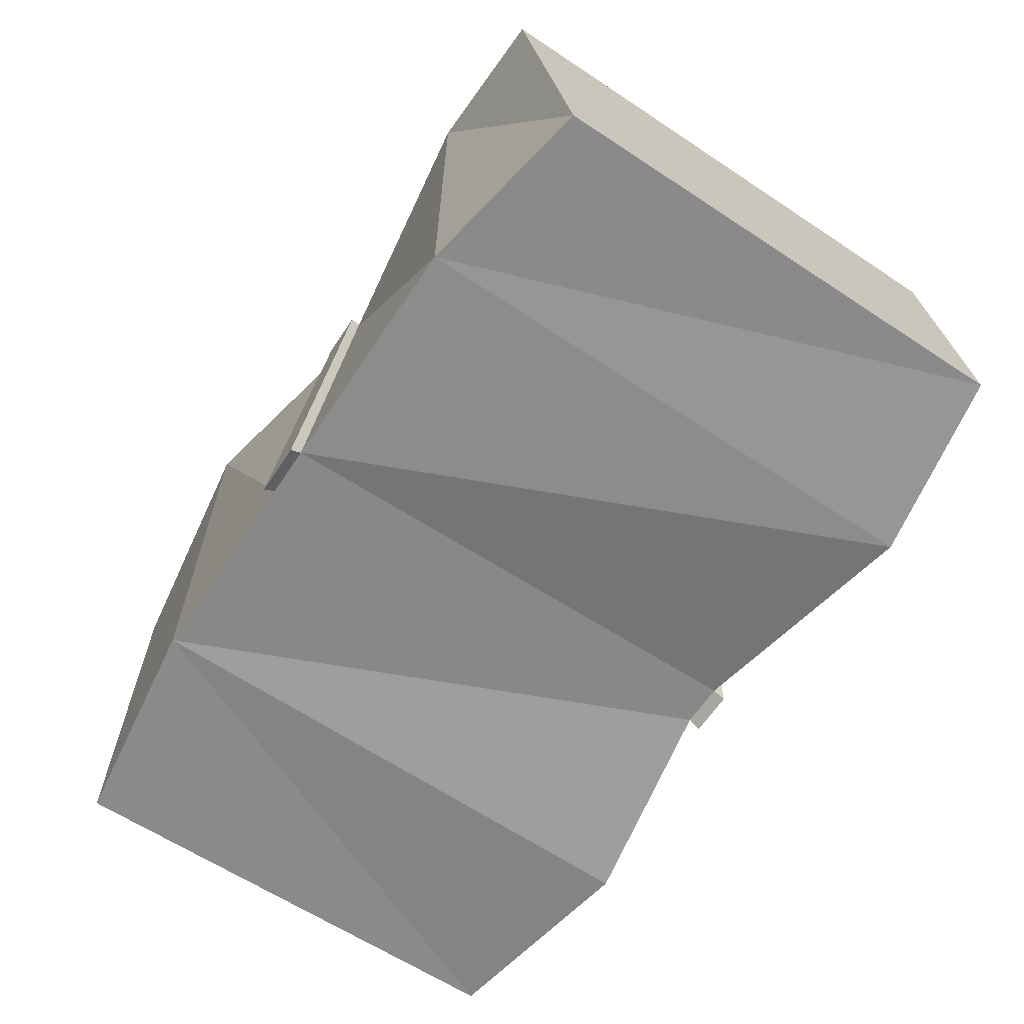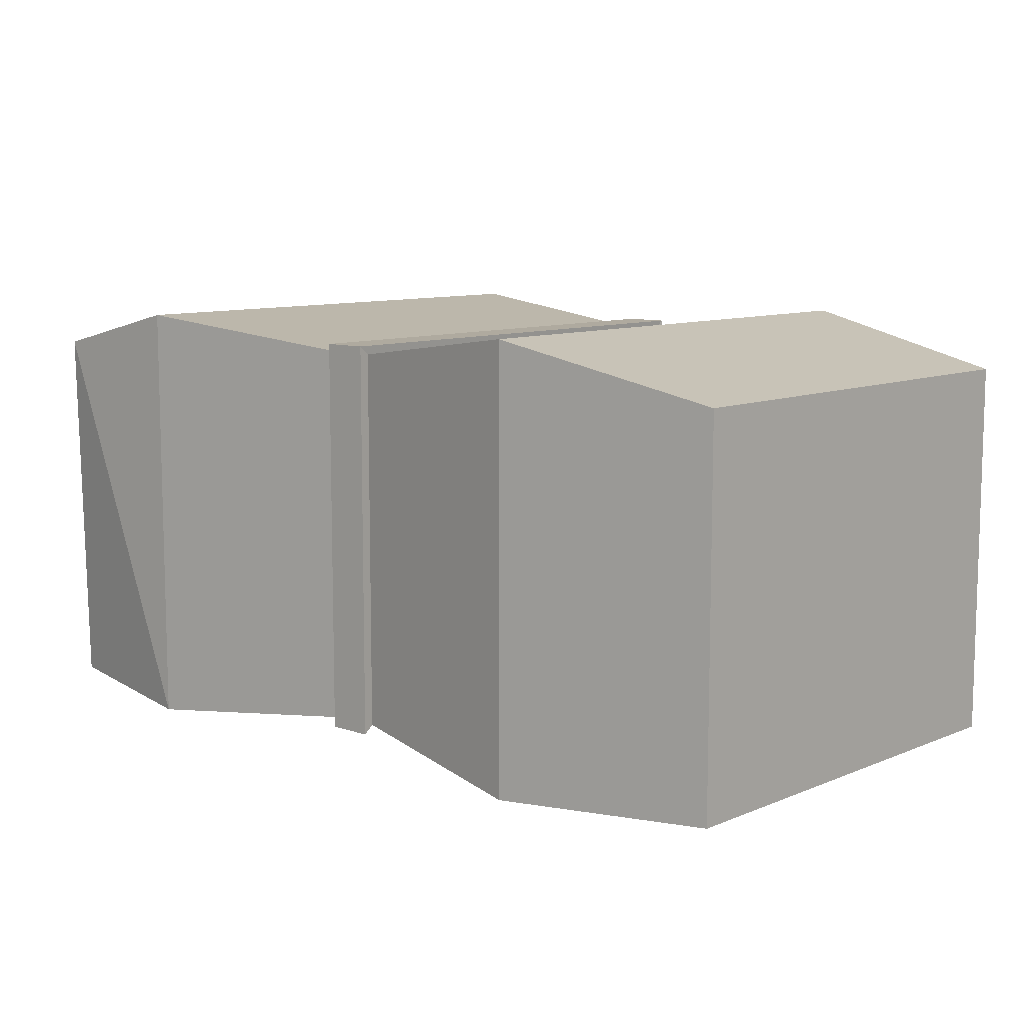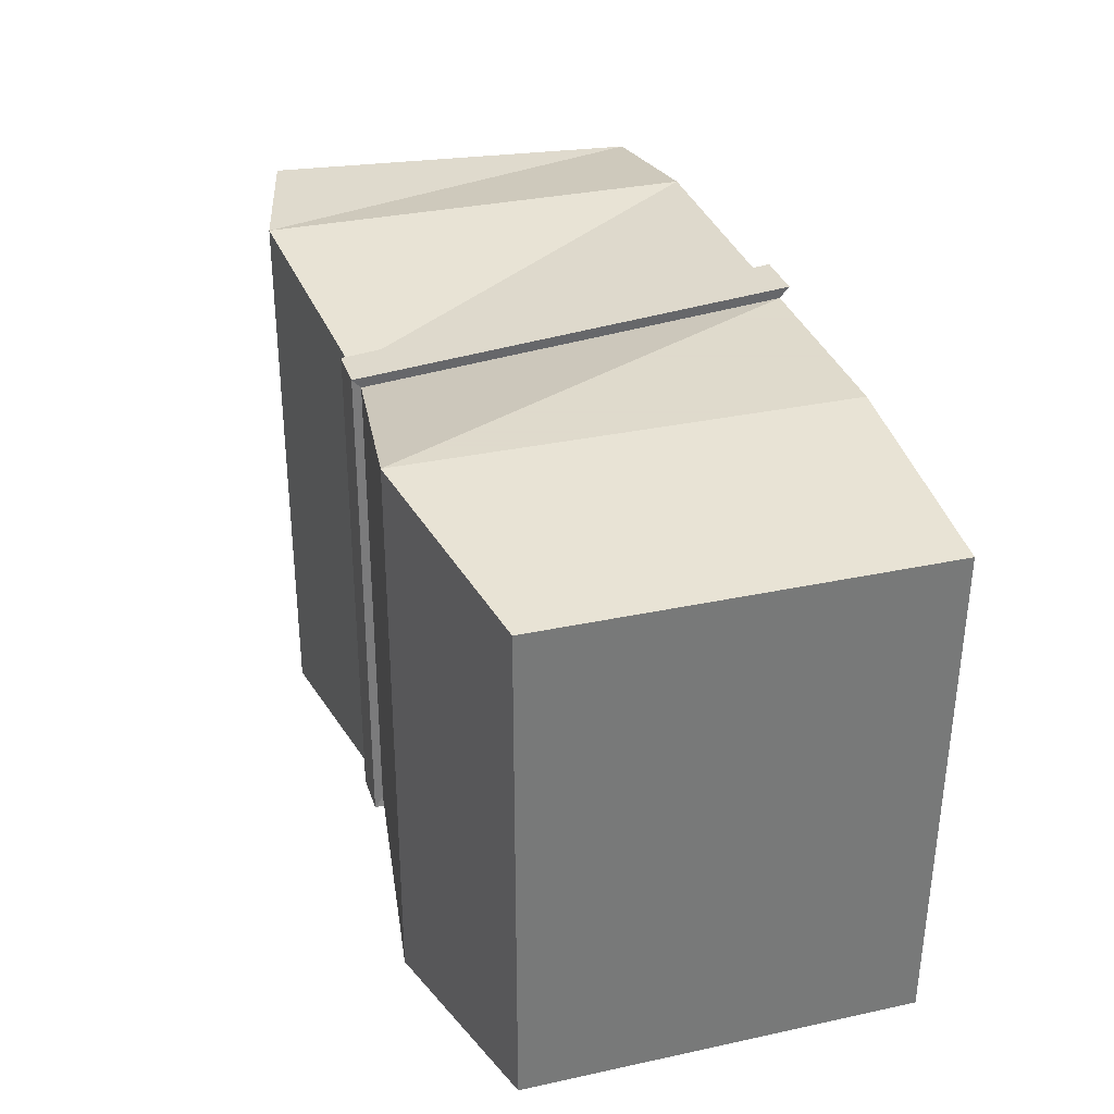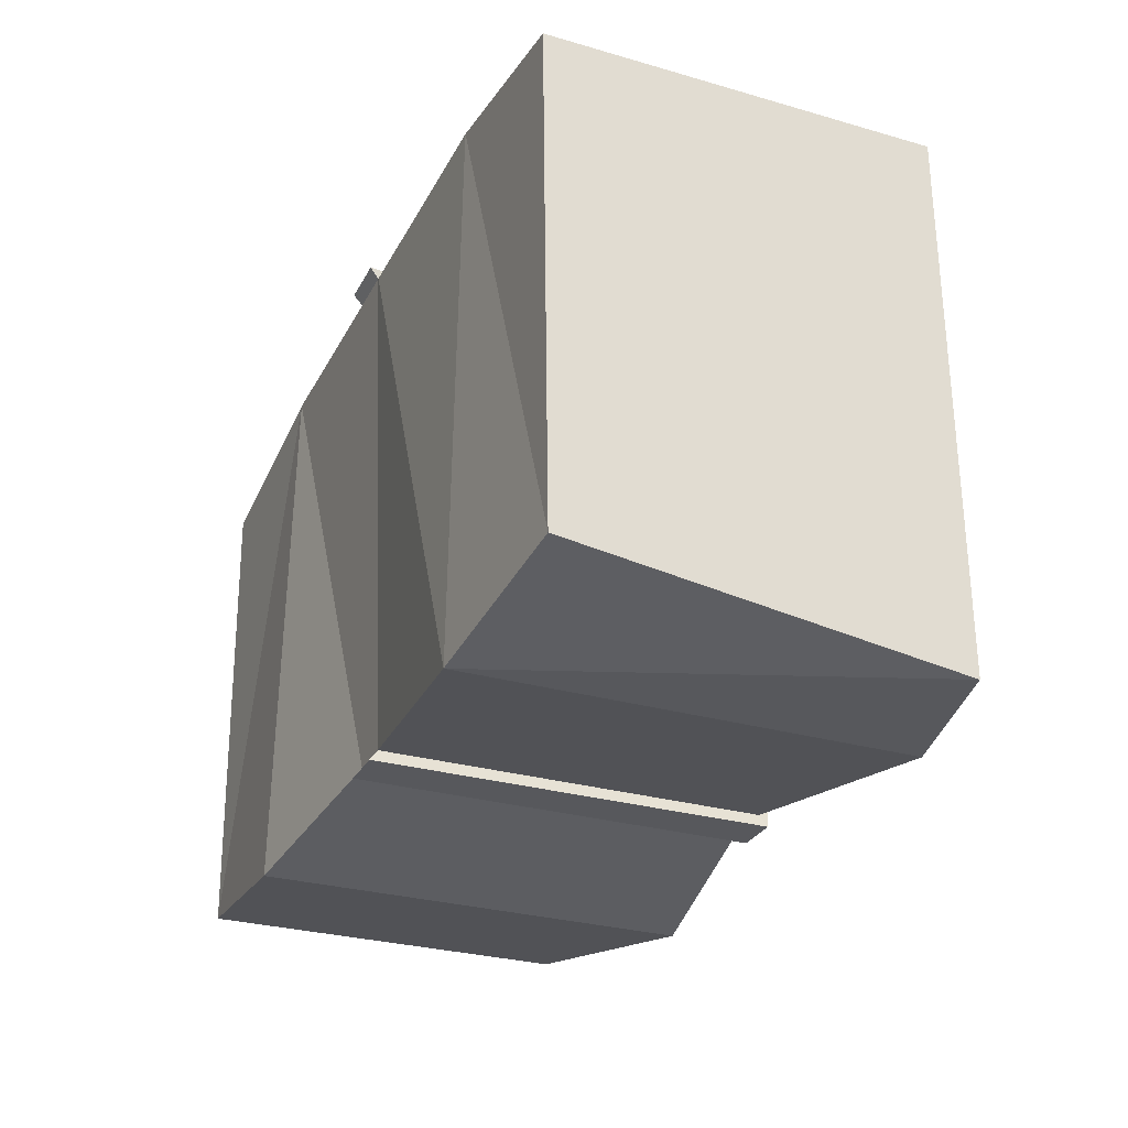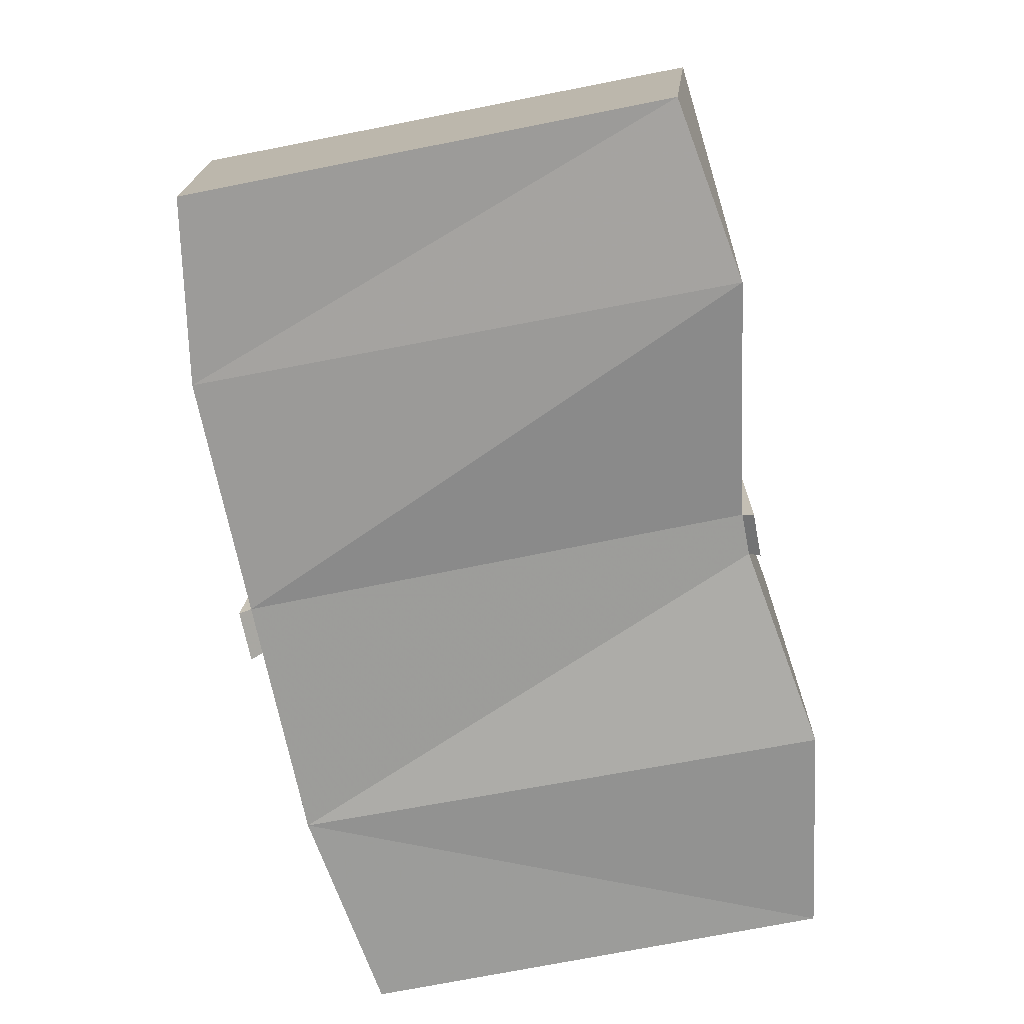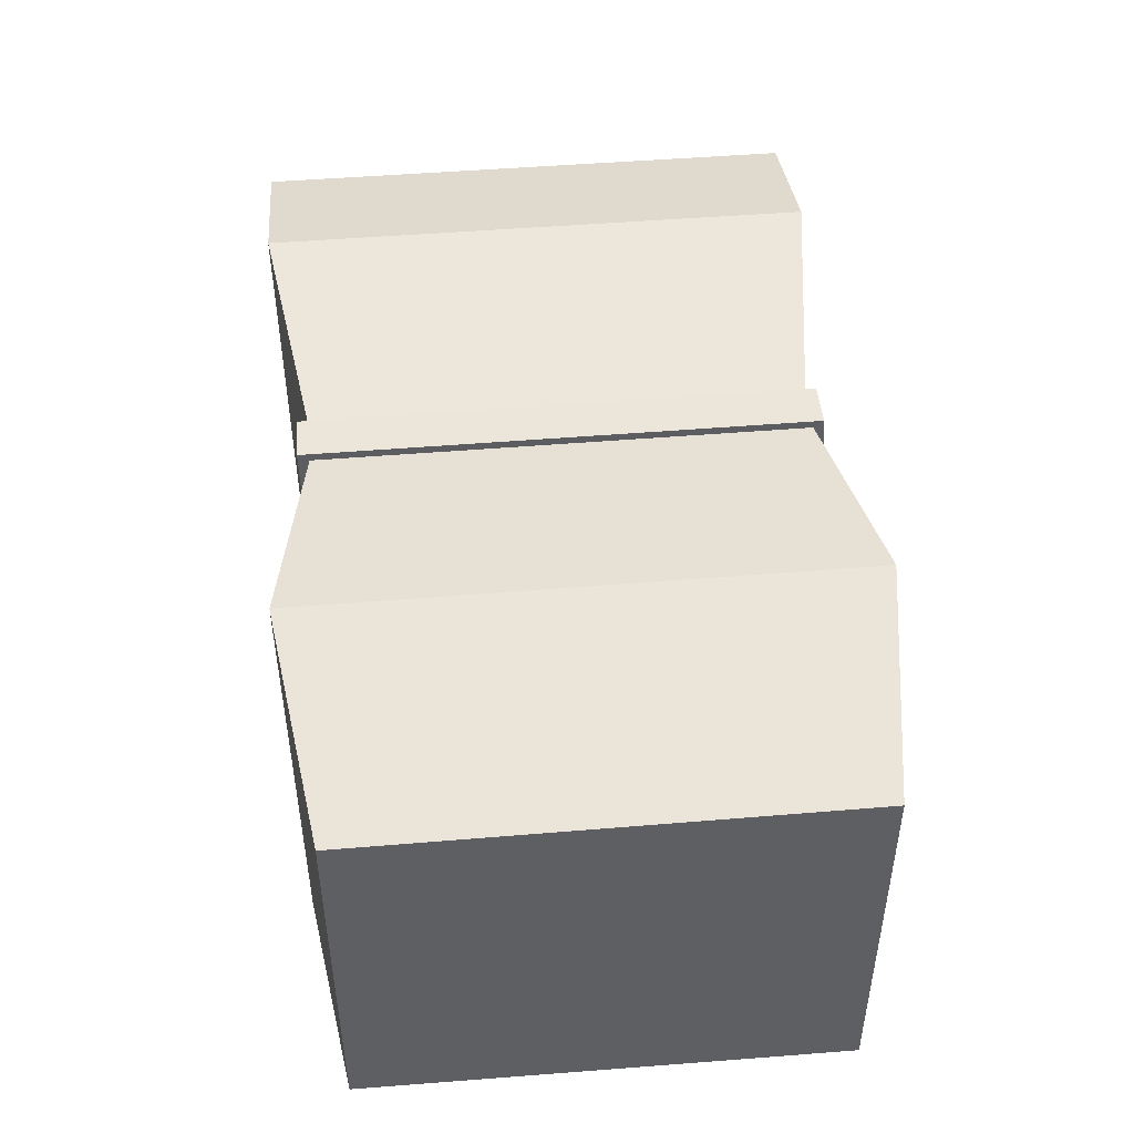
<metadata>
{"format":"obj","ext":"obj","renderer":"f3d","projection":"perspective","resolution":1024,"background":"white","views":[{"elev":-63.9,"azim":56.2,"up":"+Y"},{"elev":9.5,"azim":-138.4,"up":"+Y"},{"elev":32.4,"azim":-106.8,"up":"+Z"},{"elev":-28.8,"azim":66.8,"up":"+Z"},{"elev":-69.6,"azim":101.1,"up":"+Y"},{"elev":47.0,"azim":-95.4,"up":"+Y"}]}
</metadata>
<code>
v -1.288 -0.6104 0.6866
v 1.288 -0.6104 0.6866
v -1.288 0.4866 0.6866
v 1.194 0.5233 0.7767
v -1.288 0.4866 -0.6866
v 1.194 0.5233 -0.7767
v -1.288 -0.592 -0.6866
v 1.288 -0.592 -0.6866
v 0 -0.6104 0.7767
v 0 -0.5478 -0.6767
v -0.07132 -0.6104 0.7767
v -0.06213 -0.5478 -0.6767
v -0.06213 0.5478 -0.6767
v -0.06213 0.5478 0.6767
v 0.07132 -0.6104 0.7767
v 0.06213 0.5478 0.6767
v 0.06213 0.5478 -0.6767
v 0.06213 -0.5478 -0.6767
v -0.6569 -0.6104 0.7767
v -0.6569 -0.6287 -0.7767
v -0.6569 0.6287 -0.7767
v -0.6569 0.6287 0.7767
v 0.7644 -0.6104 0.7767
v 0.7644 0.6287 0.7767
v 0.7644 0.6287 -0.7767
v 0.7644 -0.6287 -0.7767
v 0 -0.6354 0.8082
v 0.07441 -0.6354 0.8082
v 0.06482 0.5728 0.7038
v 0 0.5728 0.7038
v -0.06482 0.5728 0.7038
v -0.07441 -0.6354 0.8082
v 0.06482 0.5728 -0.7082
v 0 0.5728 -0.7082
v -0.06482 0.5728 -0.7082
v 0.06482 -0.5701 -0.7082
v 0 -0.5701 -0.7082
v -0.06482 -0.5701 -0.7082
f 27 28 29 30 31 32
f 30 29 33 34 35 31
f 34 33 36 37 38 35
f 10 18 15 9 11 12
f 2 8 6 4
f 7 1 3 5
f 19 20 12 11
f 20 21 13 12
f 21 22 14 13
f 22 19 11 14
f 16 15 23 24
f 17 16 24 25
f 18 17 25 26
f 15 18 26 23
f 7 20 19 1
f 5 21 20 7
f 3 22 21 5
f 1 19 22 3
f 24 23 2 4
f 25 24 4 6
f 26 25 6 8
f 23 26 8 2
f 9 15 28 27
f 15 16 29 28
f 14 11 32 31
f 11 9 27 32
f 16 17 33 29
f 13 14 31 35
f 17 18 36 33
f 18 10 37 36
f 10 12 38 37
f 12 13 35 38

</code>
